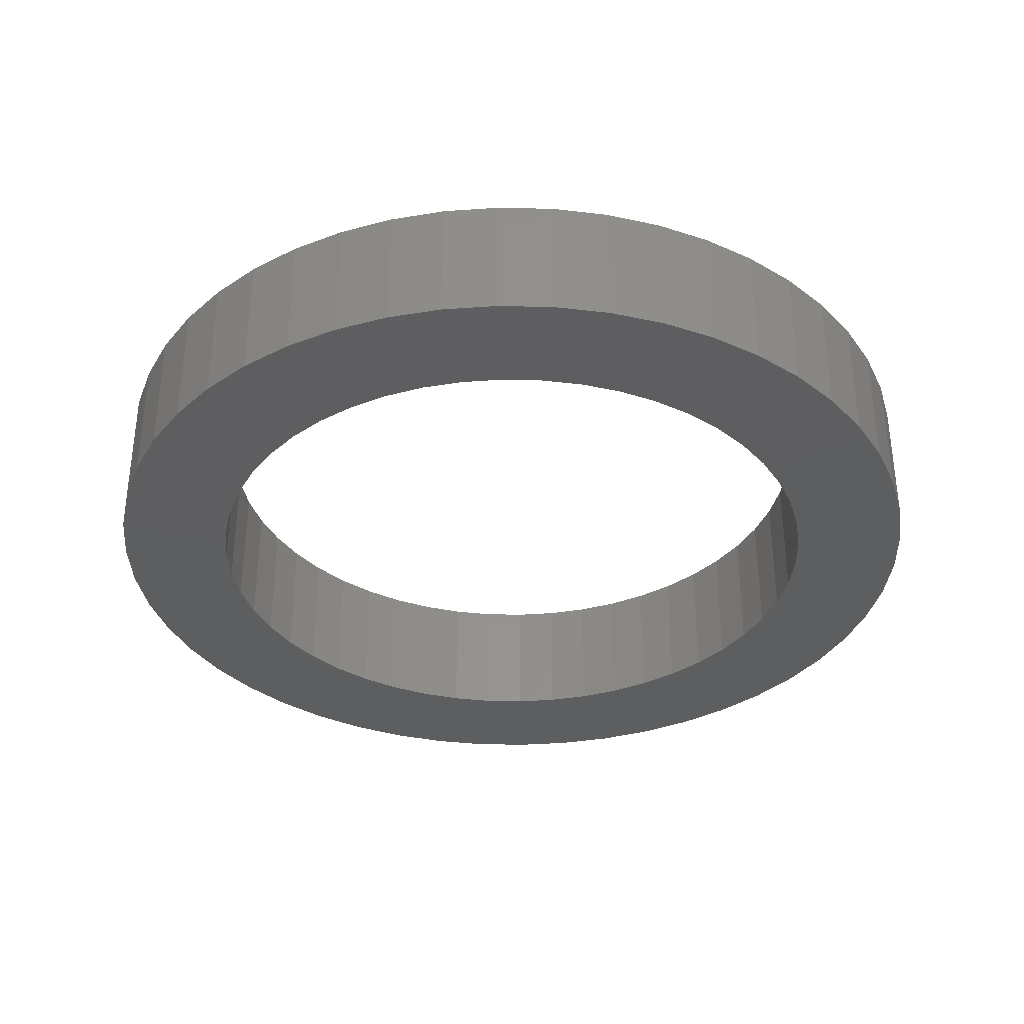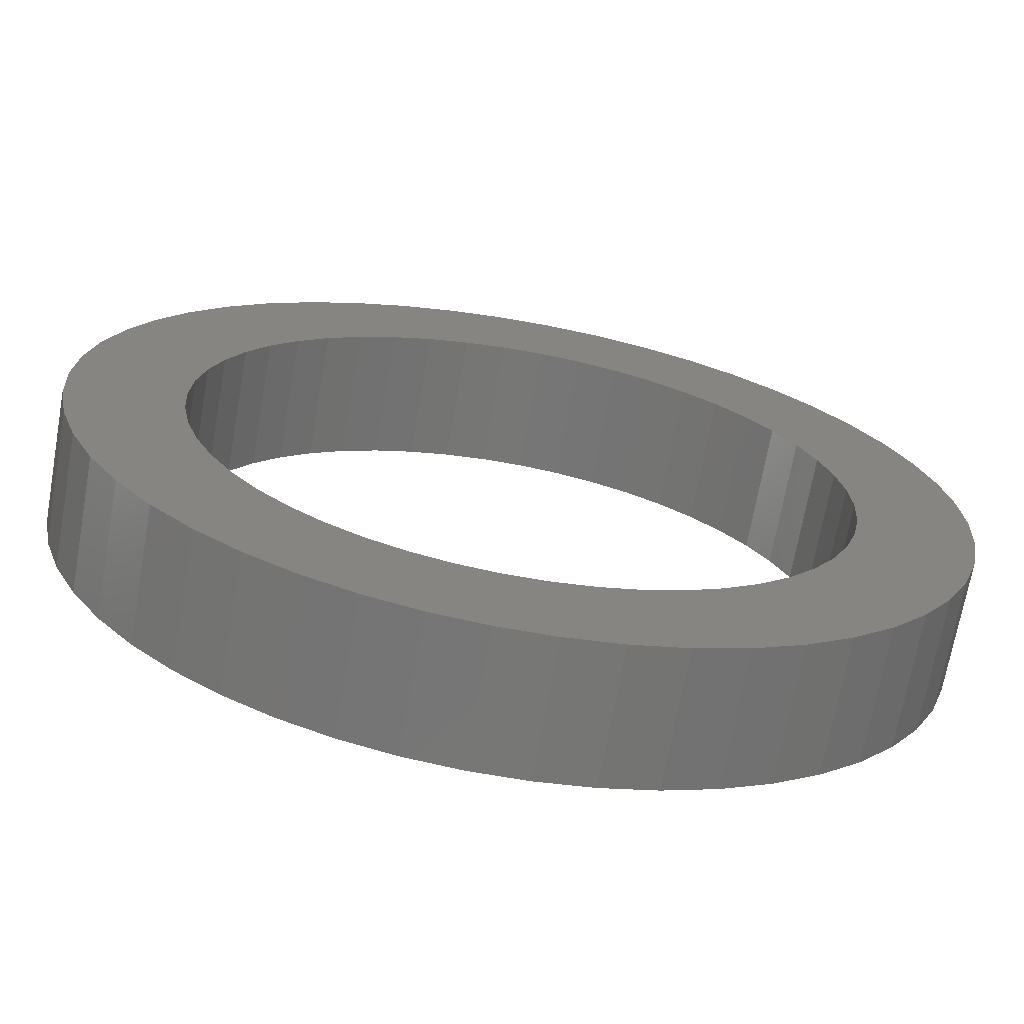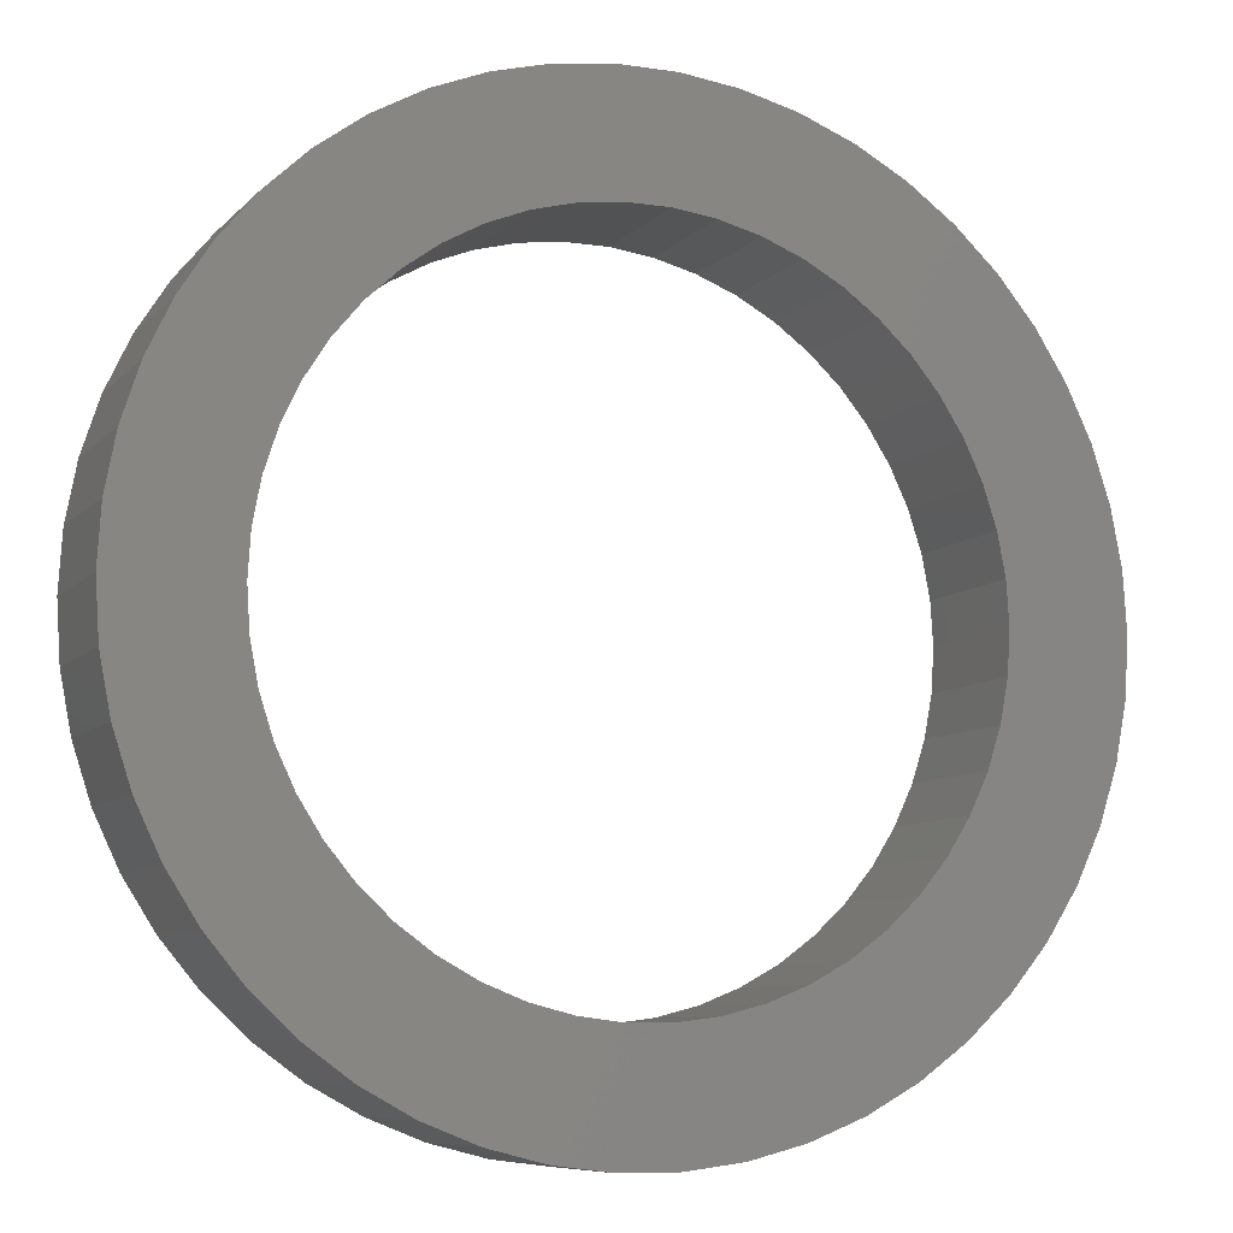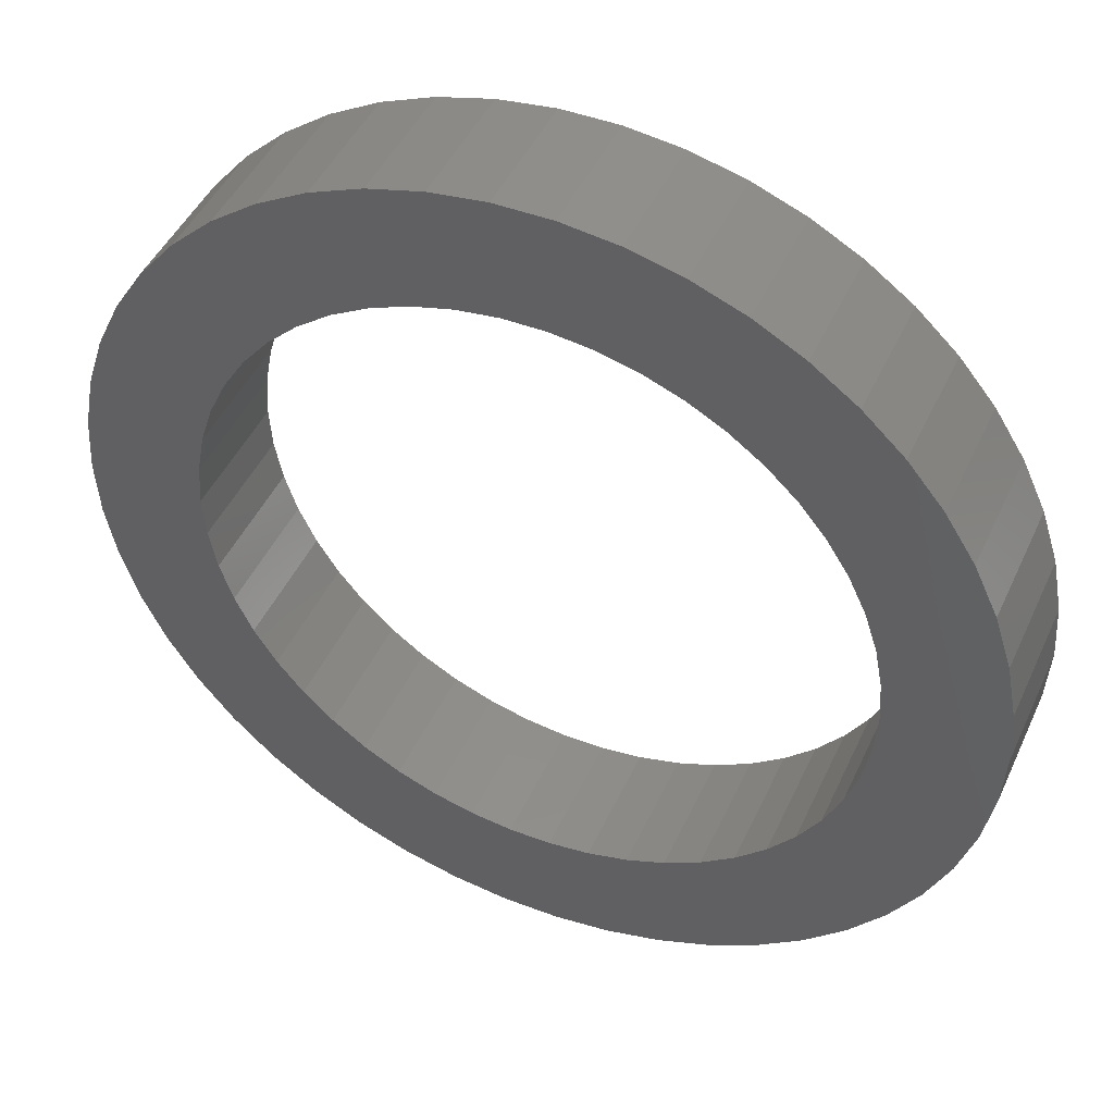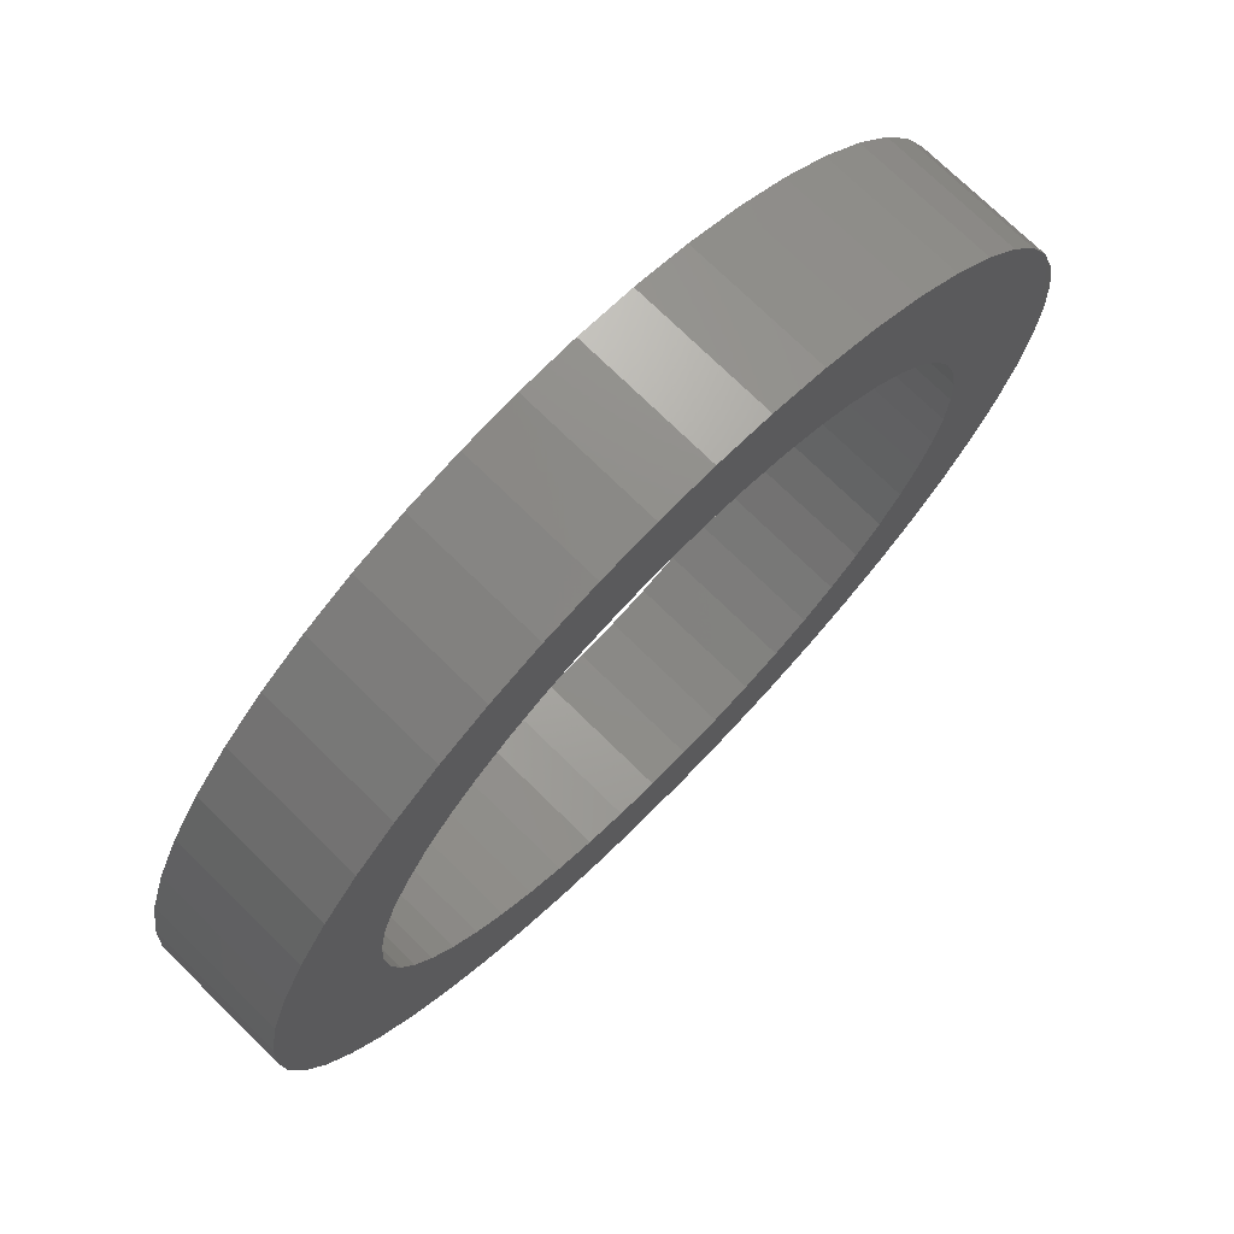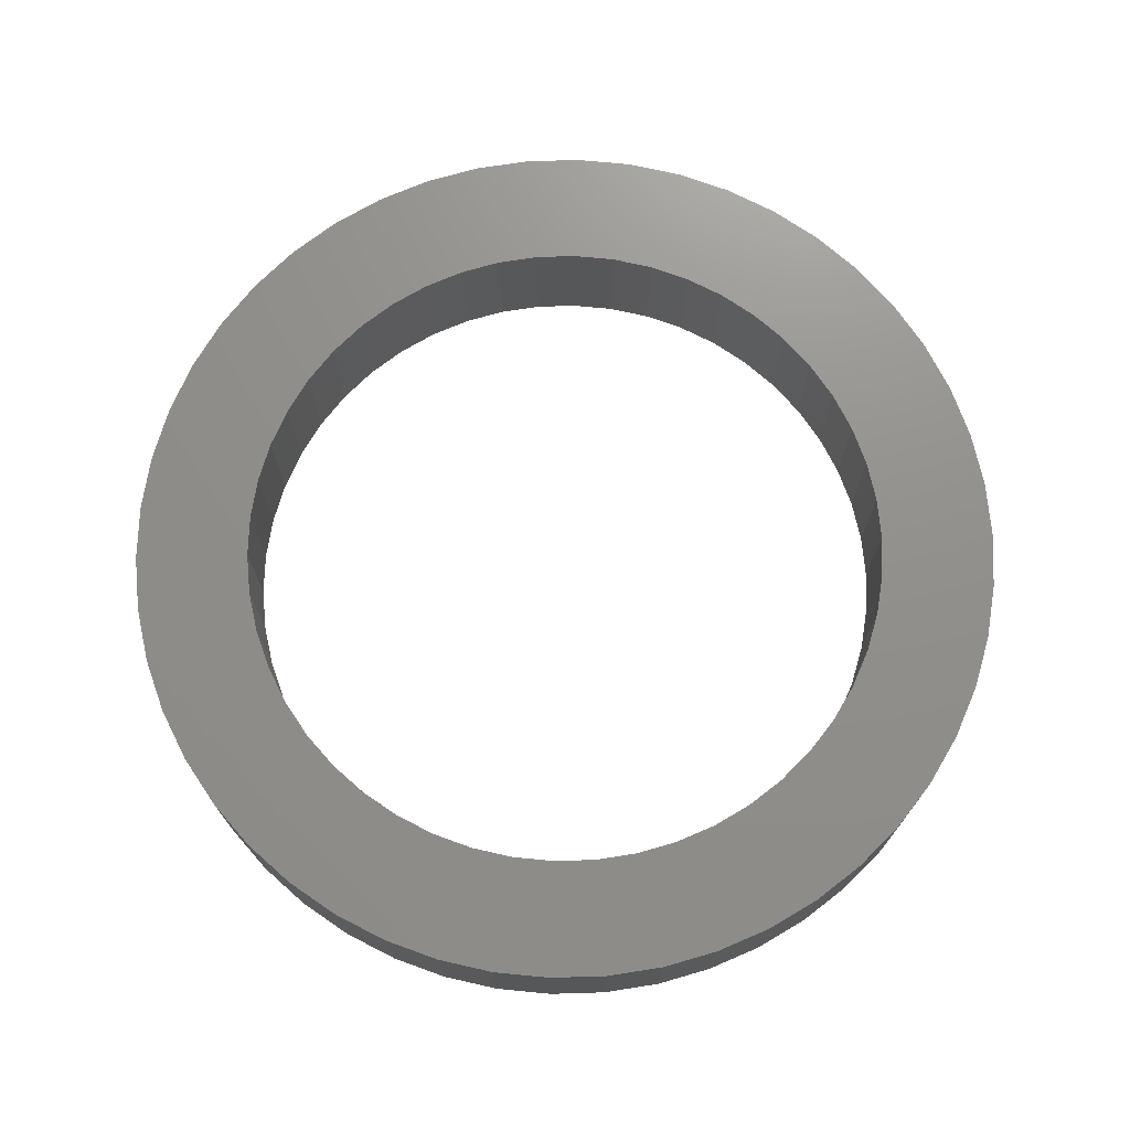
<metadata>
{"format":"stl","ext":"stl","renderer":"f3d","projection":"perspective","resolution":1024,"background":"white","views":[{"elev":-35.2,"azim":48.6,"up":"+Z"},{"elev":-69.3,"azim":169.9,"up":"+Y"},{"elev":-8.2,"azim":157.2,"up":"+Y"},{"elev":45.9,"azim":-156.3,"up":"+Y"},{"elev":73.4,"azim":134.5,"up":"+Y"},{"elev":72.6,"azim":63.1,"up":"+Z"}]}
</metadata>
<code>
# stl→obj: 200 verts, 400 faces
v 13.5 0 4
v 13.39 1.692 0
v 13.39 1.692 4
v 13.5 0 0
v -13.5 0 0
v -13.39 1.692 4
v -13.39 1.692 0
v -13.5 0 4
v 0.8477 13.47 0
v -0.8477 13.47 4
v 0.8477 13.47 4
v -0.8477 13.47 0
v -0.8477 -13.47 0
v 0.8477 -13.47 4
v -0.8477 -13.47 4
v 0.8477 -13.47 0
v 9.841 9.241 0
v 8.605 10.4 4
v 9.841 9.241 4
v 8.605 10.4 0
v -8.605 10.4 0
v -9.841 9.241 4
v -8.605 10.4 4
v -9.841 9.241 0
v -4.172 12.84 0
v -5.748 12.22 4
v -4.172 12.84 4
v -5.748 12.22 0
v 12.55 -4.97 4
v 13.08 -3.357 0
v 13.08 -3.357 4
v 12.55 -4.97 0
v 12.55 4.97 4
v 11.83 6.504 0
v 11.83 6.504 4
v 12.55 4.97 0
v 13.08 3.357 0
v 13.08 3.357 4
v 10.92 7.935 0
v 10.92 7.935 4
v 5.748 12.22 0
v 4.172 12.84 4
v 5.748 12.22 4
v 4.172 12.84 0
v 2.53 13.26 4
v 2.53 13.26 0
v 7.234 11.4 0
v 7.234 11.4 4
v -12.55 4.97 0
v -11.83 6.504 4
v -11.83 6.504 0
v -12.55 4.97 4
v -13.08 3.357 0
v -13.08 3.357 4
v -2.53 13.26 0
v -2.53 13.26 4
v 2.53 -13.26 4
v 2.53 -13.26 0
v -10.92 7.935 4
v -10.92 7.935 0
v 10 0 4
v 9.921 1.253 4
v 13.39 -1.692 4
v 9.686 2.487 4
v 9.921 -1.253 4
v 9.298 3.681 4
v 8.763 4.818 4
v 9.686 -2.487 4
v 8.09 5.878 4
v 7.29 6.845 4
v 6.374 7.705 4
v 5.358 8.443 4
v 4.258 9.048 4
v 3.09 9.511 4
v 1.874 9.823 4
v 0.6279 9.98 4
v -0.6279 9.98 4
v -1.874 9.823 4
v -3.09 9.511 4
v -4.258 9.048 4
v -5.358 8.443 4
v -7.234 11.4 4
v -6.374 7.705 4
v -7.29 6.845 4
v -8.09 5.878 4
v -8.763 4.818 4
v -9.298 3.681 4
v -9.686 2.487 4
v 9.298 -3.681 4
v 11.83 -6.504 4
v 8.763 -4.818 4
v 10.92 -7.935 4
v 8.09 -5.878 4
v 9.841 -9.241 4
v 7.29 -6.845 4
v 8.605 -10.4 4
v 6.374 -7.705 4
v 7.234 -11.4 4
v 5.358 -8.443 4
v 5.748 -12.22 4
v 4.258 -9.048 4
v 4.172 -12.84 4
v 3.09 -9.511 4
v 1.874 -9.823 4
v 0.6279 -9.98 4
v -0.6279 -9.98 4
v -1.874 -9.823 4
v -2.53 -13.26 4
v -3.09 -9.511 4
v -4.172 -12.84 4
v -4.258 -9.048 4
v -5.748 -12.22 4
v -5.358 -8.443 4
v -7.234 -11.4 4
v -6.374 -7.705 4
v -8.605 -10.4 4
v -7.29 -6.845 4
v -9.841 -9.241 4
v -8.09 -5.878 4
v -10.92 -7.935 4
v -8.763 -4.818 4
v -11.83 -6.504 4
v -9.298 -3.681 4
v -12.55 -4.97 4
v -9.686 -2.487 4
v -13.08 -3.357 4
v -9.921 -1.253 4
v -13.39 -1.692 4
v -10 0 4
v -9.921 1.253 4
v -7.234 11.4 0
v 13.39 -1.692 0
v 10.92 -7.935 0
v 9.841 -9.241 0
v 11.83 -6.504 0
v 10 0 0
v 9.921 -1.253 0
v 9.686 -2.487 0
v 9.921 1.253 0
v 9.298 -3.681 0
v 8.763 -4.818 0
v 9.686 2.487 0
v 8.09 -5.878 0
v 7.29 -6.845 0
v 8.605 -10.4 0
v 6.374 -7.705 0
v 7.234 -11.4 0
v 5.358 -8.443 0
v 5.748 -12.22 0
v 4.258 -9.048 0
v 4.172 -12.84 0
v 3.09 -9.511 0
v 1.874 -9.823 0
v 0.6279 -9.98 0
v -0.6279 -9.98 0
v -1.874 -9.823 0
v -2.53 -13.26 0
v -3.09 -9.511 0
v -4.172 -12.84 0
v -4.258 -9.048 0
v -5.748 -12.22 0
v -5.358 -8.443 0
v -7.234 -11.4 0
v -6.374 -7.705 0
v -8.605 -10.4 0
v -7.29 -6.845 0
v -9.841 -9.241 0
v -8.09 -5.878 0
v -10.92 -7.935 0
v -8.763 -4.818 0
v -11.83 -6.504 0
v -9.298 -3.681 0
v -12.55 -4.97 0
v -9.686 -2.487 0
v 9.298 3.681 0
v 8.763 4.818 0
v 8.09 5.878 0
v 7.29 6.845 0
v 6.374 7.705 0
v 5.358 8.443 0
v 4.258 9.048 0
v 3.09 9.511 0
v 1.874 9.823 0
v 0.6279 9.98 0
v -0.6279 9.98 0
v -1.874 9.823 0
v -3.09 9.511 0
v -4.258 9.048 0
v -5.358 8.443 0
v -6.374 7.705 0
v -7.29 6.845 0
v -8.09 5.878 0
v -8.763 4.818 0
v -9.298 3.681 0
v -9.686 2.487 0
v -9.921 1.253 0
v -10 0 0
v -13.08 -3.357 0
v -9.921 -1.253 0
v -13.39 -1.692 0
f 1 2 3
f 2 1 4
f 5 6 7
f 6 5 8
f 9 10 11
f 10 9 12
f 13 14 15
f 14 13 16
f 17 18 19
f 18 17 20
f 21 22 23
f 22 21 24
f 25 26 27
f 26 25 28
f 29 30 31
f 30 29 32
f 33 34 35
f 34 33 36
f 3 37 38
f 37 3 2
f 35 39 40
f 39 35 34
f 41 42 43
f 42 41 44
f 44 45 42
f 45 44 46
f 47 43 48
f 43 47 41
f 49 50 51
f 50 49 52
f 53 52 49
f 52 53 54
f 55 27 56
f 27 55 25
f 16 57 14
f 57 16 58
f 38 36 33
f 36 38 37
f 40 17 19
f 17 40 39
f 46 11 45
f 11 46 9
f 20 48 18
f 48 20 47
f 51 59 60
f 59 51 50
f 60 22 24
f 22 60 59
f 7 54 53
f 54 7 6
f 61 1 3
f 62 3 38
f 1 61 63
f 64 38 33
f 65 63 61
f 66 33 35
f 63 65 31
f 67 35 40
f 68 31 65
f 31 68 29
f 3 62 61
f 69 40 19
f 38 64 62
f 33 66 64
f 35 67 66
f 70 19 18
f 40 69 67
f 19 70 69
f 71 18 48
f 18 71 70
f 72 48 43
f 48 72 71
f 43 73 72
f 42 73 43
f 42 74 73
f 45 74 42
f 45 75 74
f 11 75 45
f 11 76 75
f 11 77 76
f 10 77 11
f 10 78 77
f 56 78 10
f 56 79 78
f 27 79 56
f 27 80 79
f 26 80 27
f 80 26 81
f 82 81 26
f 81 82 83
f 23 83 82
f 83 23 84
f 22 84 23
f 84 22 85
f 59 85 22
f 85 59 86
f 50 86 59
f 86 50 87
f 52 87 50
f 87 52 88
f 89 29 68
f 29 89 90
f 91 90 89
f 90 91 92
f 93 92 91
f 92 93 94
f 95 94 93
f 94 95 96
f 97 96 95
f 96 97 98
f 99 98 97
f 98 99 100
f 101 100 99
f 101 102 100
f 103 102 101
f 103 57 102
f 104 57 103
f 104 14 57
f 105 14 104
f 106 14 105
f 106 15 14
f 107 15 106
f 107 108 15
f 109 108 107
f 109 110 108
f 111 110 109
f 112 111 113
f 111 112 110
f 114 113 115
f 113 114 112
f 116 115 117
f 118 117 119
f 115 116 114
f 120 119 121
f 122 121 123
f 124 123 125
f 117 118 116
f 126 125 127
f 128 127 129
f 54 88 52
f 119 120 118
f 88 54 130
f 121 122 120
f 6 130 54
f 123 124 122
f 130 6 129
f 125 126 124
f 8 129 6
f 127 128 126
f 129 8 128
f 28 82 26
f 82 28 131
f 131 23 82
f 23 131 21
f 12 56 10
f 56 12 55
f 63 4 1
f 4 63 132
f 94 133 92
f 133 94 134
f 90 32 29
f 32 90 135
f 31 132 63
f 132 31 30
f 136 4 132
f 137 132 30
f 4 136 2
f 138 30 32
f 139 2 136
f 140 32 135
f 2 139 37
f 141 135 133
f 142 37 139
f 37 142 36
f 132 137 136
f 143 133 134
f 30 138 137
f 32 140 138
f 135 141 140
f 144 134 145
f 133 143 141
f 134 144 143
f 146 145 147
f 145 146 144
f 148 147 149
f 147 148 146
f 149 150 148
f 151 150 149
f 151 152 150
f 58 152 151
f 58 153 152
f 16 153 58
f 16 154 153
f 16 155 154
f 13 155 16
f 13 156 155
f 157 156 13
f 157 158 156
f 159 158 157
f 159 160 158
f 161 160 159
f 160 161 162
f 163 162 161
f 162 163 164
f 165 164 163
f 164 165 166
f 167 166 165
f 166 167 168
f 169 168 167
f 168 169 170
f 171 170 169
f 170 171 172
f 173 172 171
f 172 173 174
f 175 36 142
f 36 175 34
f 176 34 175
f 34 176 39
f 177 39 176
f 39 177 17
f 178 17 177
f 17 178 20
f 179 20 178
f 20 179 47
f 180 47 179
f 47 180 41
f 181 41 180
f 181 44 41
f 182 44 181
f 182 46 44
f 183 46 182
f 183 9 46
f 184 9 183
f 185 9 184
f 185 12 9
f 186 12 185
f 186 55 12
f 187 55 186
f 187 25 55
f 188 25 187
f 28 188 189
f 188 28 25
f 131 189 190
f 189 131 28
f 21 190 191
f 24 191 192
f 190 21 131
f 60 192 193
f 51 193 194
f 49 194 195
f 191 24 21
f 53 195 196
f 7 196 197
f 198 174 173
f 192 60 24
f 174 198 199
f 193 51 60
f 200 199 198
f 194 49 51
f 199 200 197
f 195 53 49
f 5 197 200
f 196 7 53
f 197 5 7
f 149 98 100
f 98 149 147
f 145 94 96
f 94 145 134
f 92 135 90
f 135 92 133
f 159 108 110
f 108 159 157
f 167 120 169
f 120 167 118
f 169 122 171
f 122 169 120
f 173 126 198
f 126 173 124
f 151 100 102
f 100 151 149
f 58 102 57
f 102 58 151
f 157 15 108
f 15 157 13
f 161 110 112
f 110 161 159
f 167 116 118
f 116 167 165
f 171 124 173
f 124 171 122
f 198 128 200
f 128 198 126
f 200 8 5
f 8 200 128
f 147 96 98
f 96 147 145
f 163 112 114
f 112 163 161
f 165 114 116
f 114 165 163
f 175 67 176
f 67 175 66
f 176 69 177
f 69 176 67
f 183 74 75
f 74 183 182
f 182 73 74
f 73 182 181
f 188 79 80
f 79 188 187
f 87 193 86
f 193 87 194
f 138 65 137
f 65 138 68
f 184 75 76
f 75 184 183
f 181 72 73
f 72 181 180
f 130 195 88
f 195 130 196
f 85 191 84
f 191 85 192
f 189 80 81
f 80 189 188
f 186 77 78
f 77 186 185
f 136 62 139
f 62 136 61
f 140 68 138
f 68 140 89
f 164 117 115
f 117 164 166
f 121 172 123
f 172 121 170
f 139 64 142
f 64 139 62
f 142 66 175
f 66 142 64
f 179 70 71
f 70 179 178
f 177 70 178
f 70 177 69
f 185 76 77
f 76 185 184
f 180 71 72
f 71 180 179
f 129 196 130
f 196 129 197
f 88 194 87
f 194 88 195
f 86 192 85
f 192 86 193
f 187 78 79
f 78 187 186
f 190 81 83
f 81 190 189
f 191 83 84
f 83 191 190
f 137 61 136
f 61 137 65
f 117 168 119
f 168 117 166
f 153 105 104
f 105 153 154
f 150 103 101
f 103 150 152
f 144 93 143
f 93 144 95
f 143 91 141
f 91 143 93
f 156 109 107
f 109 156 158
f 155 107 106
f 107 155 156
f 127 197 129
f 197 127 199
f 123 174 125
f 174 123 172
f 152 104 103
f 104 152 153
f 144 97 95
f 97 144 146
f 146 99 97
f 99 146 148
f 148 101 99
f 101 148 150
f 141 89 140
f 89 141 91
f 154 106 105
f 106 154 155
f 160 113 111
f 113 160 162
f 125 199 127
f 199 125 174
f 119 170 121
f 170 119 168
f 162 115 113
f 115 162 164
f 158 111 109
f 111 158 160

</code>
